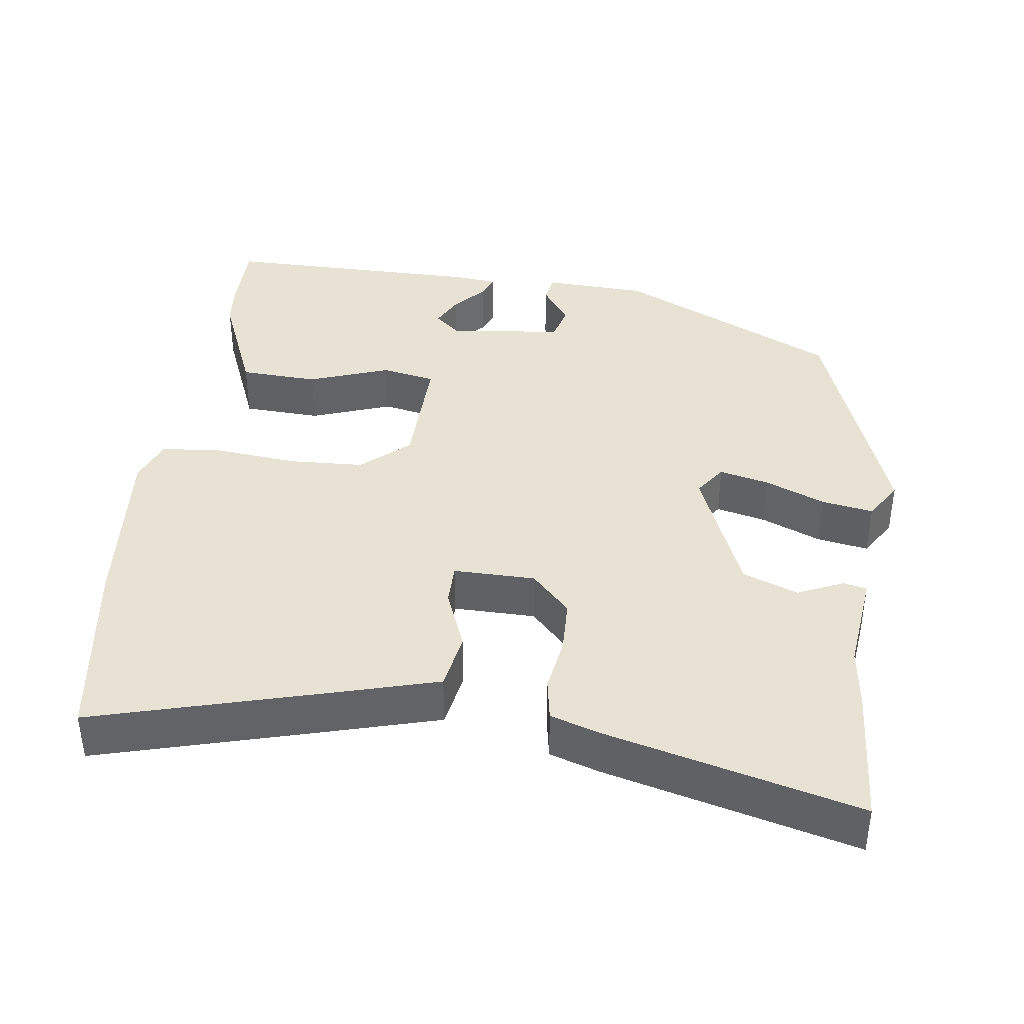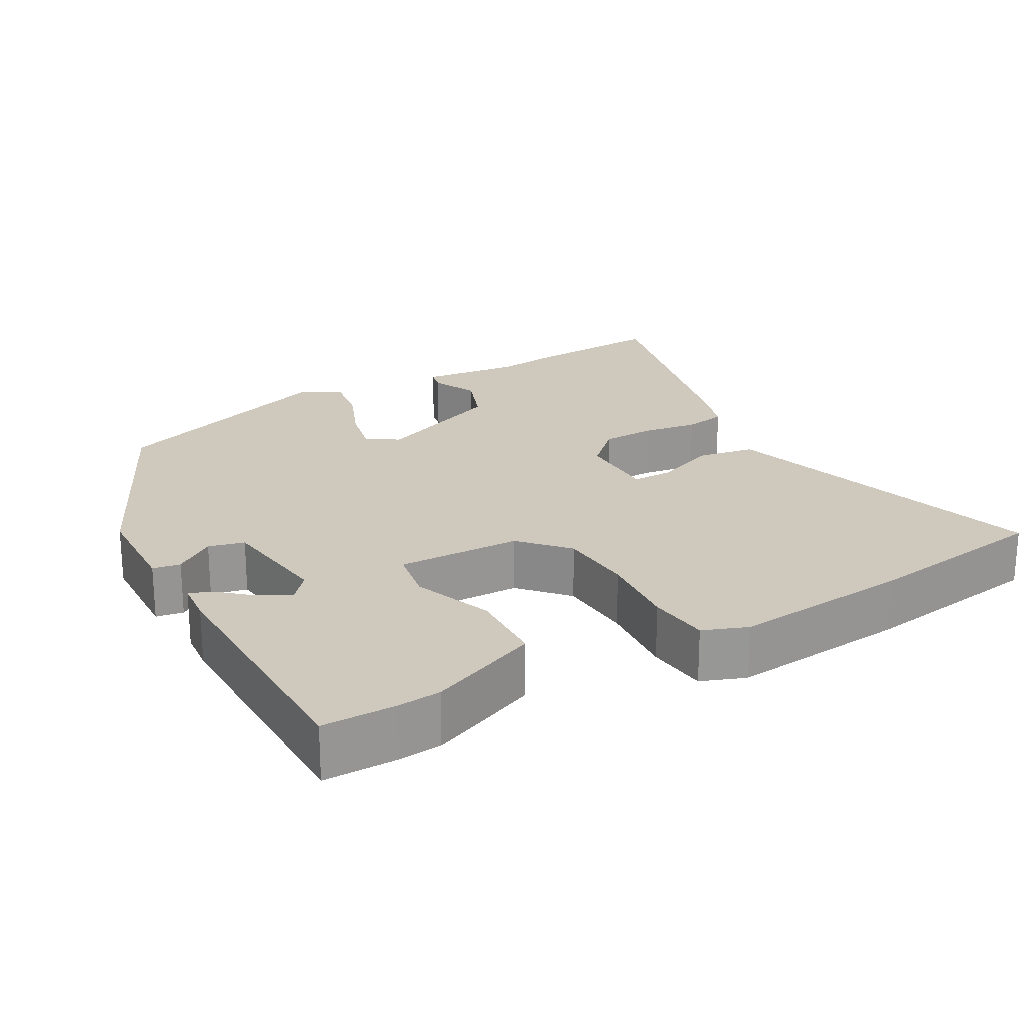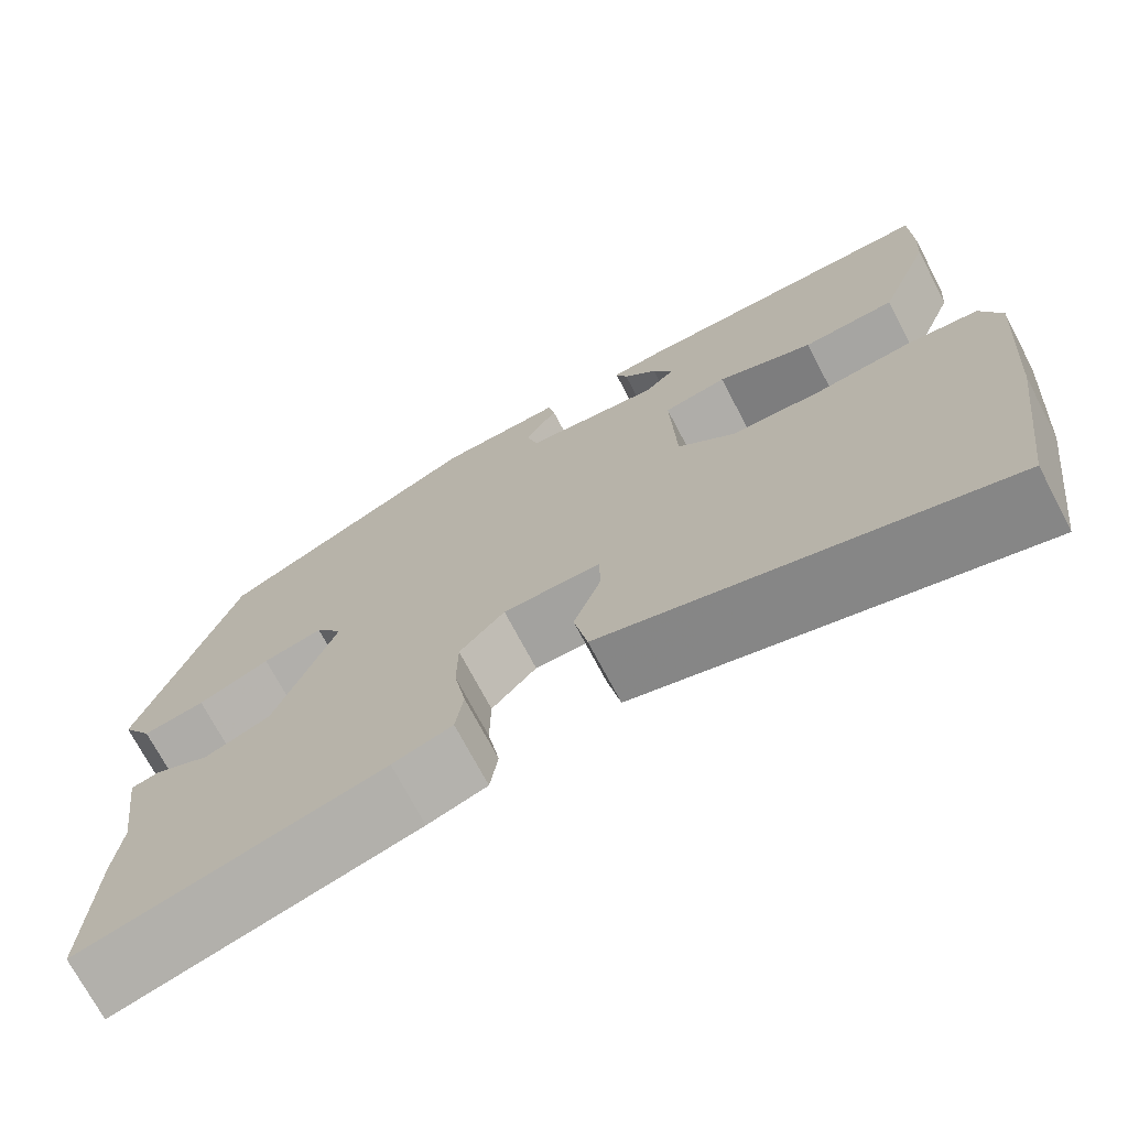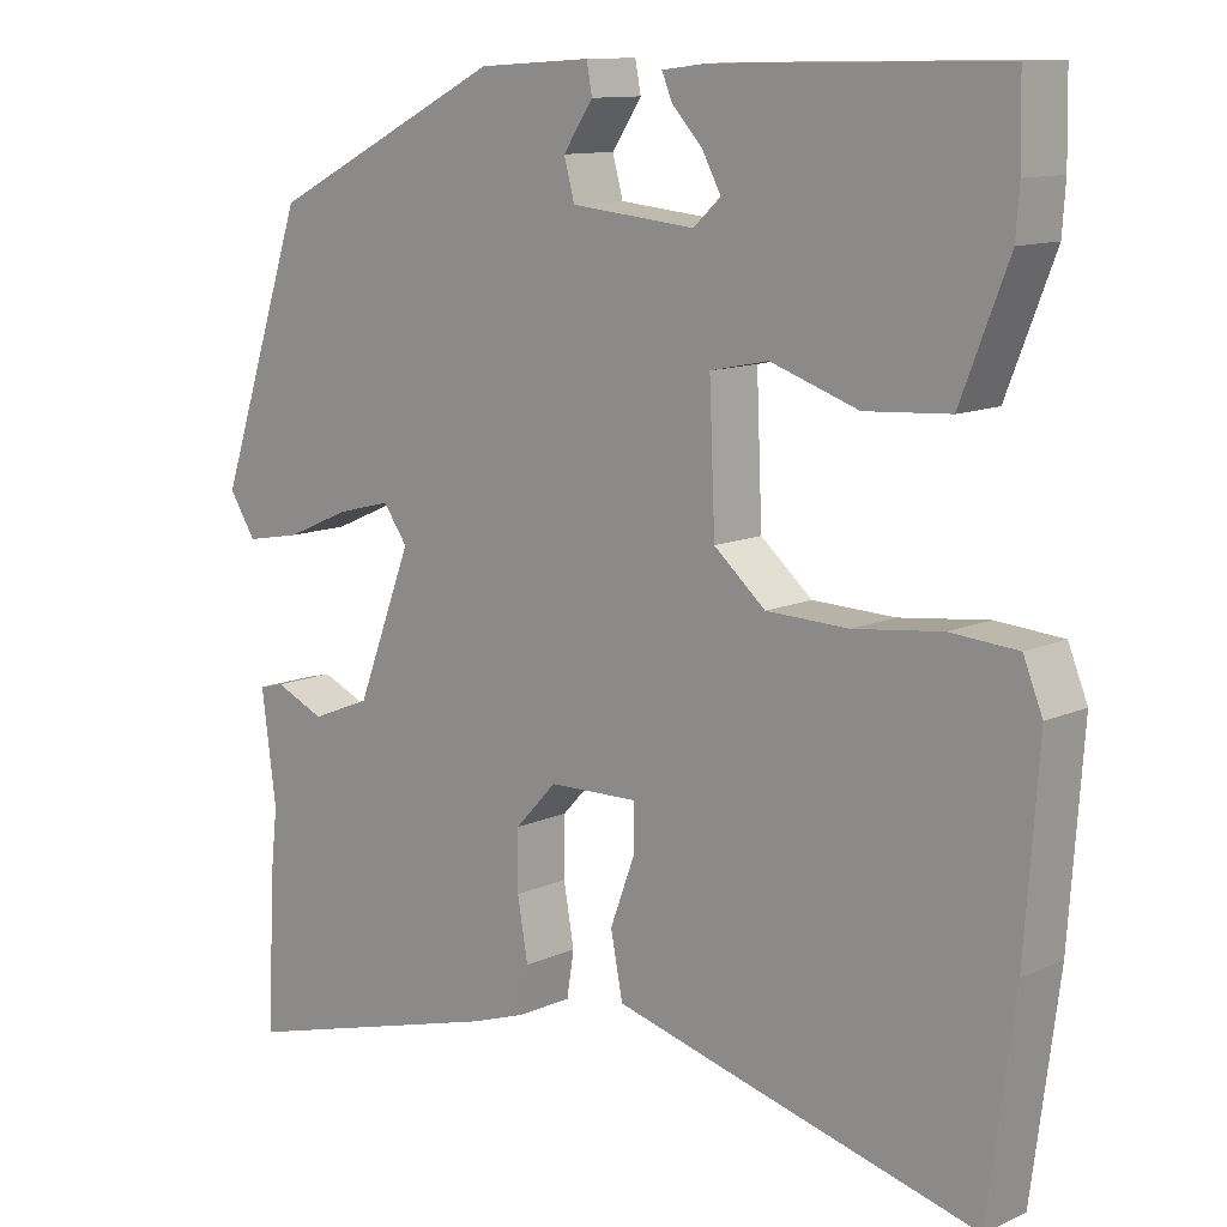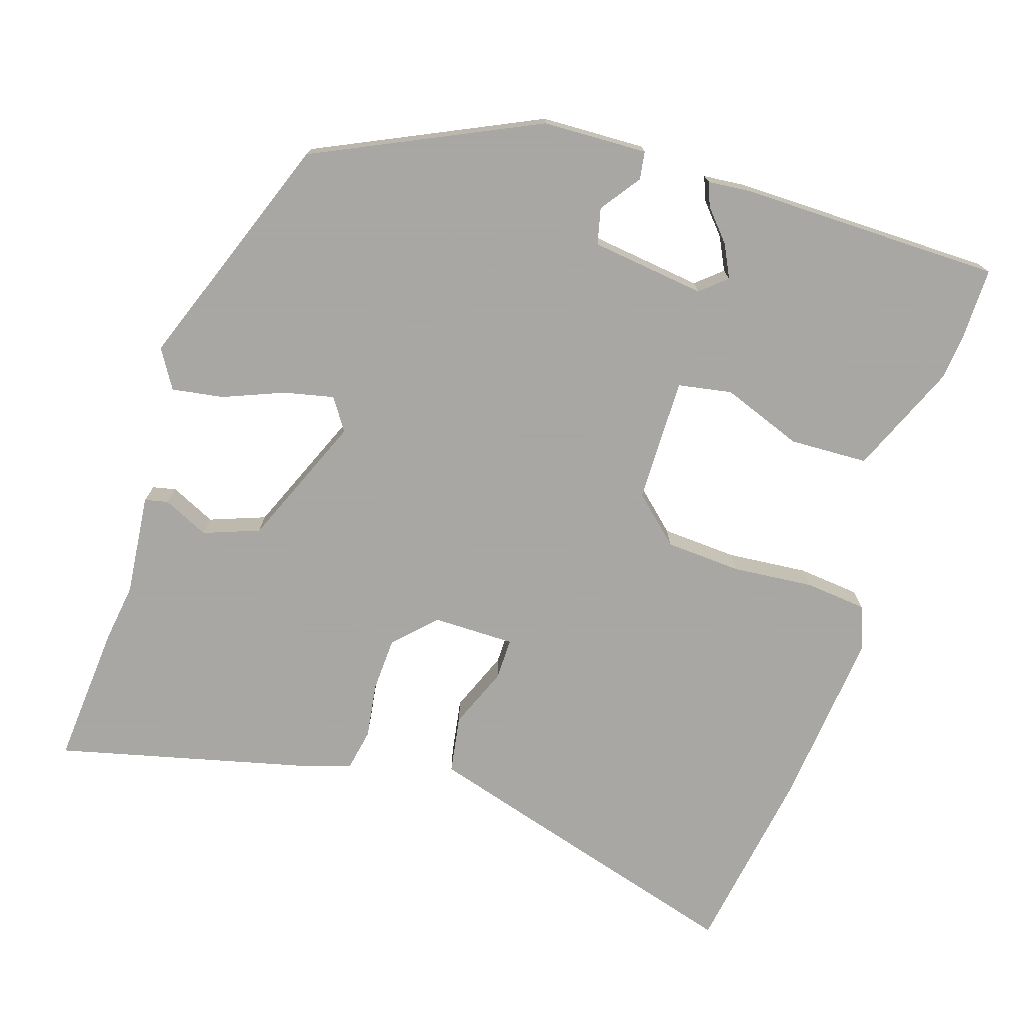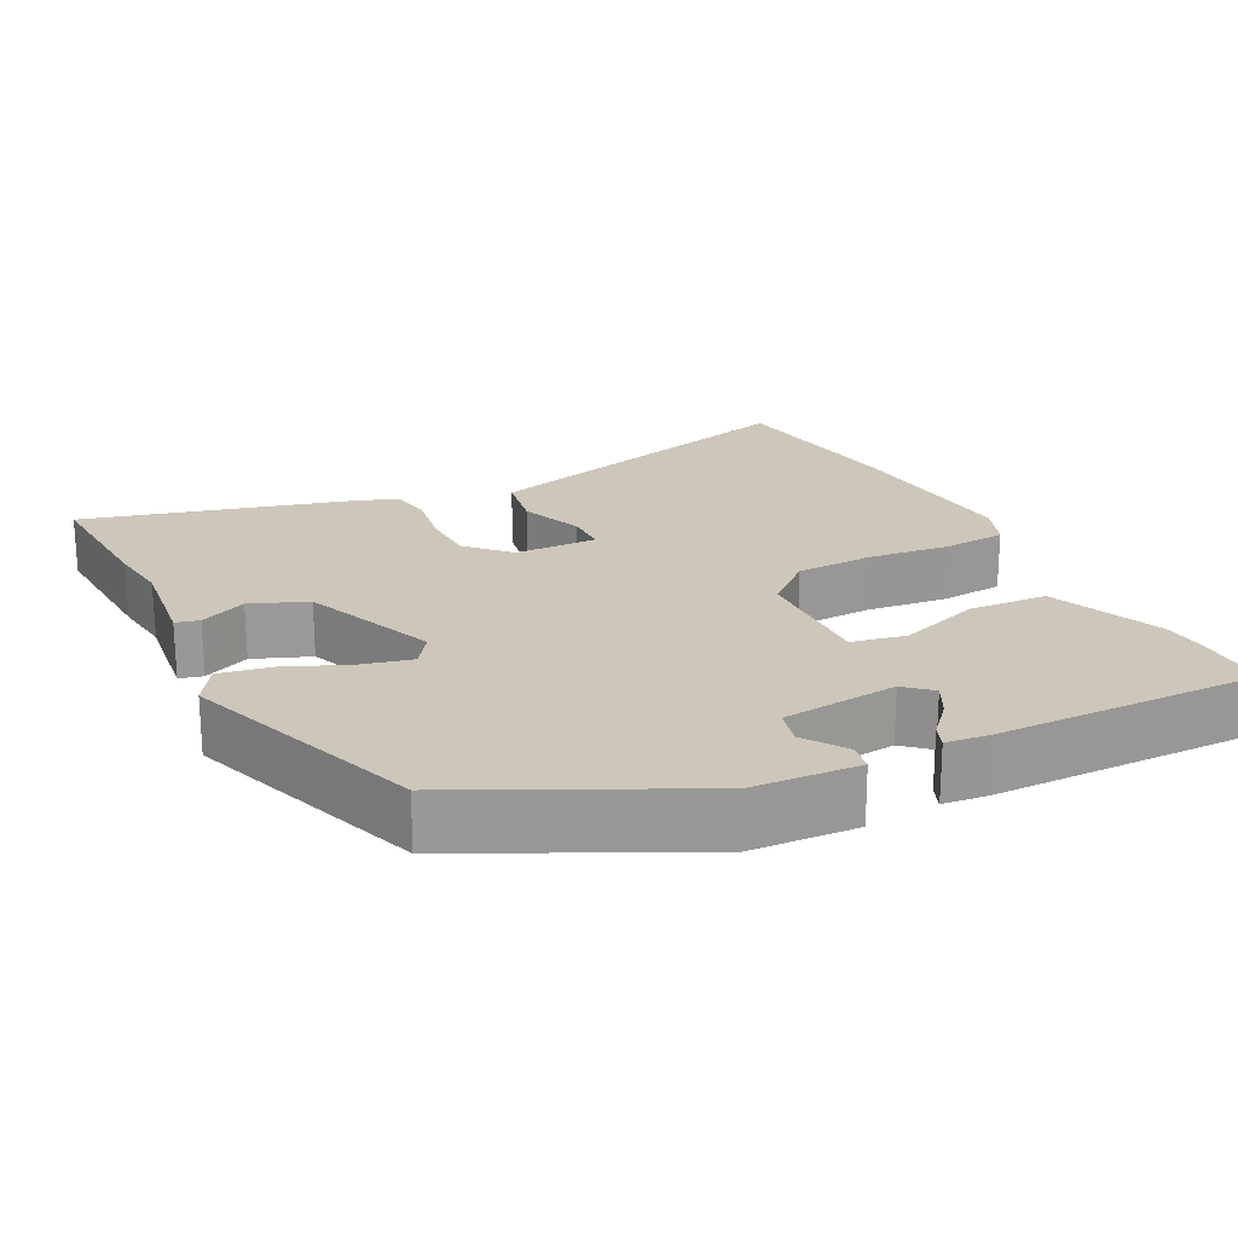
<metadata>
{"format":"obj","ext":"obj","renderer":"f3d","projection":"perspective","resolution":1024,"background":"white","views":[{"elev":39.7,"azim":-173.4,"up":"+Y"},{"elev":22.3,"azim":59.0,"up":"+Y"},{"elev":-71.7,"azim":27.7,"up":"+Z"},{"elev":11.6,"azim":42.6,"up":"+Z"},{"elev":-74.4,"azim":-19.5,"up":"+Y"},{"elev":21.5,"azim":-27.5,"up":"+Y"}]}
</metadata>
<code>
v -0.505 0.07 -0.605
v -0.496 0.07 -0.415
v -0.487 0.07 -0.335
v -0.505 0.07 -0.199
v -0.474 0.07 -0.191
v -0.412 0.07 -0.218
v -0.338 0.07 -0.188
v -0.269 0.07 -0.009
v -0.299 0.07 0.033
v -0.366 0.07 0.016
v -0.446 0.07 -0.019
v -0.515 0.07 -0.032
v -0.548 0.07 0.019
v -0.439 0.07 0.342
v -0.146 0.07 0.49
v -0.006 0.07 0.499
v 0.001 0.07 0.462
v -0.036 0.07 0.407
v -0.023 0.07 0.359
v 0.131 0.07 0.344
v 0.165 0.07 0.375
v 0.142 0.07 0.418
v 0.104 0.07 0.459
v 0.091 0.07 0.49
v 0.148 0.07 0.497
v 0.5 0.07 0.504
v 0.502 0.07 0.405
v 0.498 0.07 0.347
v 0.439 0.07 0.196
v 0.334 0.07 0.189
v 0.225 0.07 0.226
v 0.153 0.07 0.211
v 0.16 0.07 0.044
v 0.224 0.07 -0.011
v 0.326 0.07 -0.014
v 0.435 0.07 -0.001
v 0.518 0.07 -0.007
v 0.542 0.07 -0.066
v 0.525 0.07 -0.306
v 0.492 0.07 -0.561
v 0.181 0.07 -0.48
v 0.041 0.07 -0.443
v 0.026 0.07 -0.366
v 0.057 0.07 -0.283
v 0.056 0.07 -0.227
v -0.054 0.07 -0.23
v -0.105 0.07 -0.285
v -0.106 0.07 -0.358
v -0.093 0.07 -0.432
v -0.102 0.07 -0.489
v -0.169 0.07 -0.512
v -0.505 0 -0.605
v -0.496 0 -0.415
v -0.487 0 -0.335
v -0.505 0 -0.199
v -0.474 0 -0.191
v -0.412 0 -0.218
v -0.338 0 -0.188
v -0.269 0 -0.009
v -0.299 0 0.033
v -0.366 0 0.016
v -0.446 0 -0.019
v -0.515 0 -0.032
v -0.548 0 0.019
v -0.439 0 0.342
v -0.146 0 0.49
v -0.006 0 0.499
v 0.001 0 0.462
v -0.036 0 0.407
v -0.023 0 0.359
v 0.131 0 0.344
v 0.165 0 0.375
v 0.142 0 0.418
v 0.104 0 0.459
v 0.091 0 0.49
v 0.148 0 0.497
v 0.5 0 0.504
v 0.502 0 0.405
v 0.498 0 0.347
v 0.439 0 0.196
v 0.334 0 0.189
v 0.225 0 0.226
v 0.153 0 0.211
v 0.16 0 0.044
v 0.224 0 -0.011
v 0.326 0 -0.014
v 0.435 0 -0.001
v 0.518 0 -0.007
v 0.542 0 -0.066
v 0.525 0 -0.306
v 0.492 0 -0.561
v 0.181 0 -0.48
v 0.041 0 -0.443
v 0.026 0 -0.366
v 0.057 0 -0.283
v 0.056 0 -0.227
v -0.054 0 -0.23
v -0.105 0 -0.285
v -0.106 0 -0.358
v -0.093 0 -0.432
v -0.102 0 -0.489
v -0.169 0 -0.512
f 1 2 3
f 51 1 3
f 50 51 3
f 49 50 3
f 48 49 3
f 47 48 3 4
f 42 43 44
f 41 42 44
f 40 41 44
f 39 40 44
f 38 39 44
f 37 38 44
f 36 37 44
f 35 36 44
f 34 35 44 45
f 33 34 45 46
f 29 30 31
f 28 29 31
f 27 28 31
f 26 27 31
f 25 26 31
f 22 23 24 25
f 21 22 25
f 21 25 31
f 20 21 31 32
f 16 17 18
f 15 16 18
f 14 15 18
f 13 14 18
f 12 13 18
f 11 12 18
f 10 11 18
f 9 10 18 19
f 32 33 46
f 20 32 46
f 19 20 46
f 9 19 46
f 8 9 46
f 7 8 46 47
f 6 7 47
f 6 47 4
f 4 5 6
f 54 53 52
f 54 52 102
f 54 102 101
f 54 101 100
f 54 100 99
f 55 54 99 98
f 95 94 93
f 95 93 92
f 95 92 91
f 95 91 90
f 95 90 89
f 95 89 88
f 95 88 87
f 95 87 86
f 96 95 86 85
f 97 96 85 84
f 82 81 80
f 82 80 79
f 82 79 78
f 82 78 77
f 82 77 76
f 76 75 74 73
f 76 73 72
f 82 76 72
f 83 82 72 71
f 69 68 67
f 69 67 66
f 69 66 65
f 69 65 64
f 69 64 63
f 69 63 62
f 69 62 61
f 70 69 61 60
f 97 84 83
f 97 83 71
f 97 71 70
f 97 70 60
f 97 60 59
f 98 97 59 58
f 98 58 57
f 55 98 57
f 57 56 55
f 1 52 53 2
f 2 53 54 3
f 3 54 55 4
f 4 55 56 5
f 5 56 57 6
f 6 57 58 7
f 7 58 59 8
f 8 59 60 9
f 9 60 61 10
f 10 61 62 11
f 11 62 63 12
f 12 63 64 13
f 13 64 65 14
f 14 65 66 15
f 15 66 67 16
f 16 67 68 17
f 17 68 69 18
f 18 69 70 19
f 19 70 71 20
f 20 71 72 21
f 21 72 73 22
f 22 73 74 23
f 23 74 75 24
f 24 75 76 25
f 25 76 77 26
f 26 77 78 27
f 27 78 79 28
f 28 79 80 29
f 29 80 81 30
f 30 81 82 31
f 31 82 83 32
f 32 83 84 33
f 33 84 85 34
f 34 85 86 35
f 35 86 87 36
f 36 87 88 37
f 37 88 89 38
f 38 89 90 39
f 39 90 91 40
f 40 91 92 41
f 41 92 93 42
f 42 93 94 43
f 43 94 95 44
f 44 95 96 45
f 45 96 97 46
f 46 97 98 47
f 47 98 99 48
f 48 99 100 49
f 49 100 101 50
f 50 101 102 51
f 51 102 52 1

</code>
